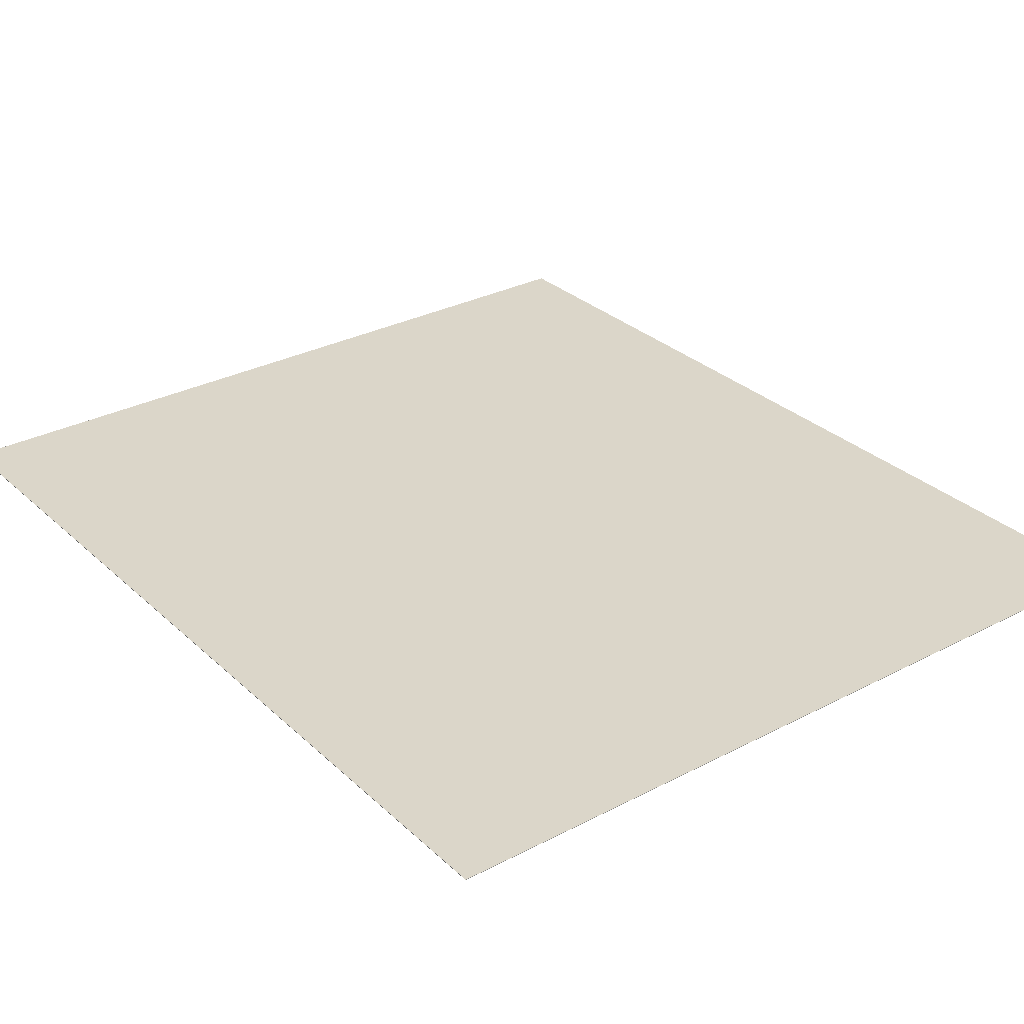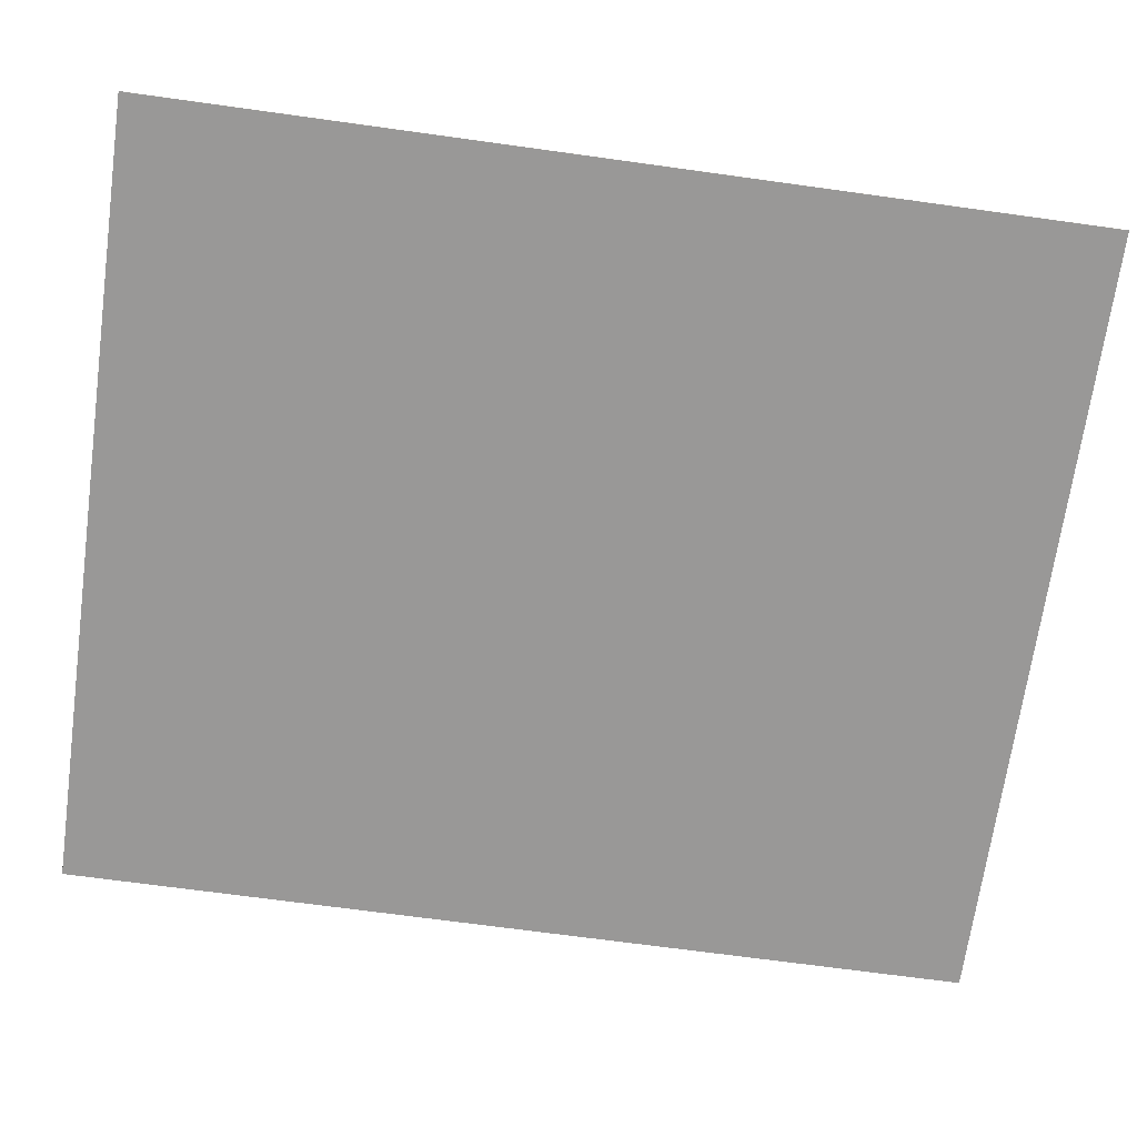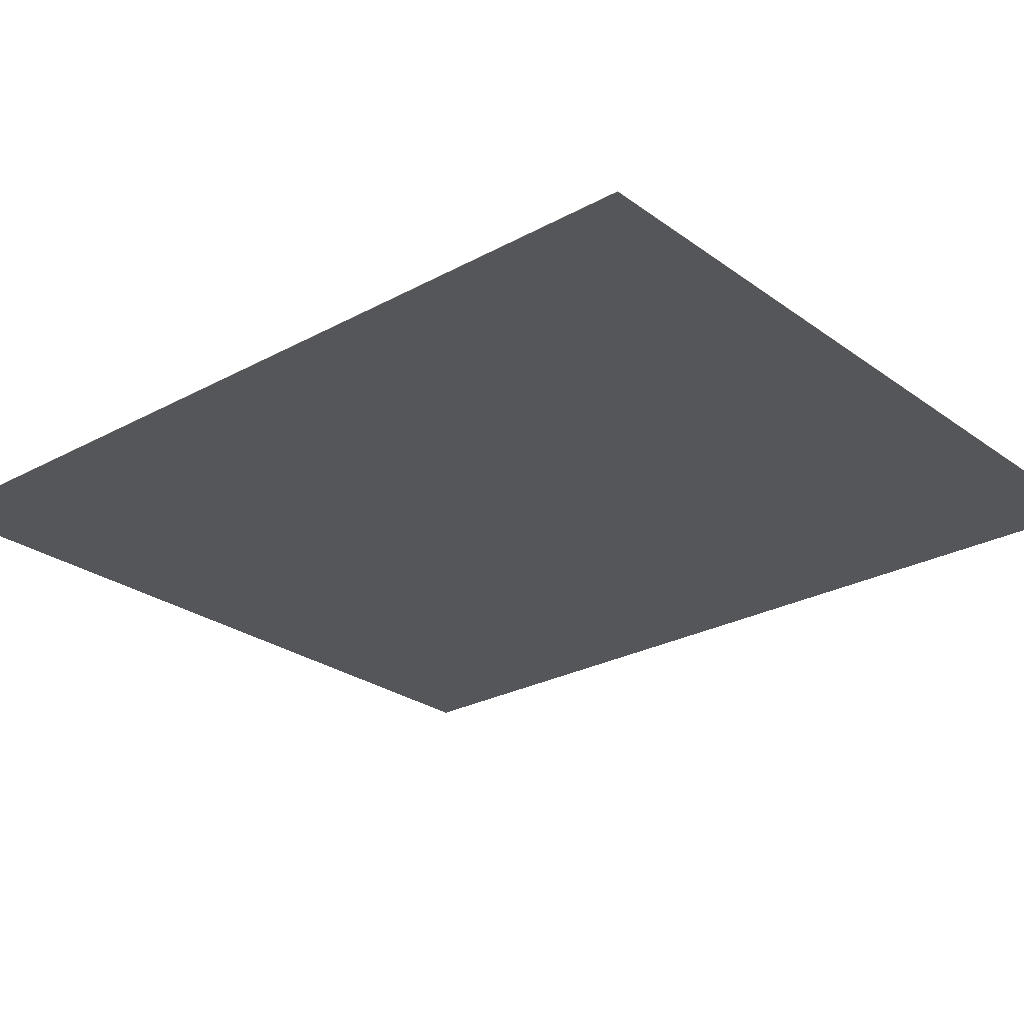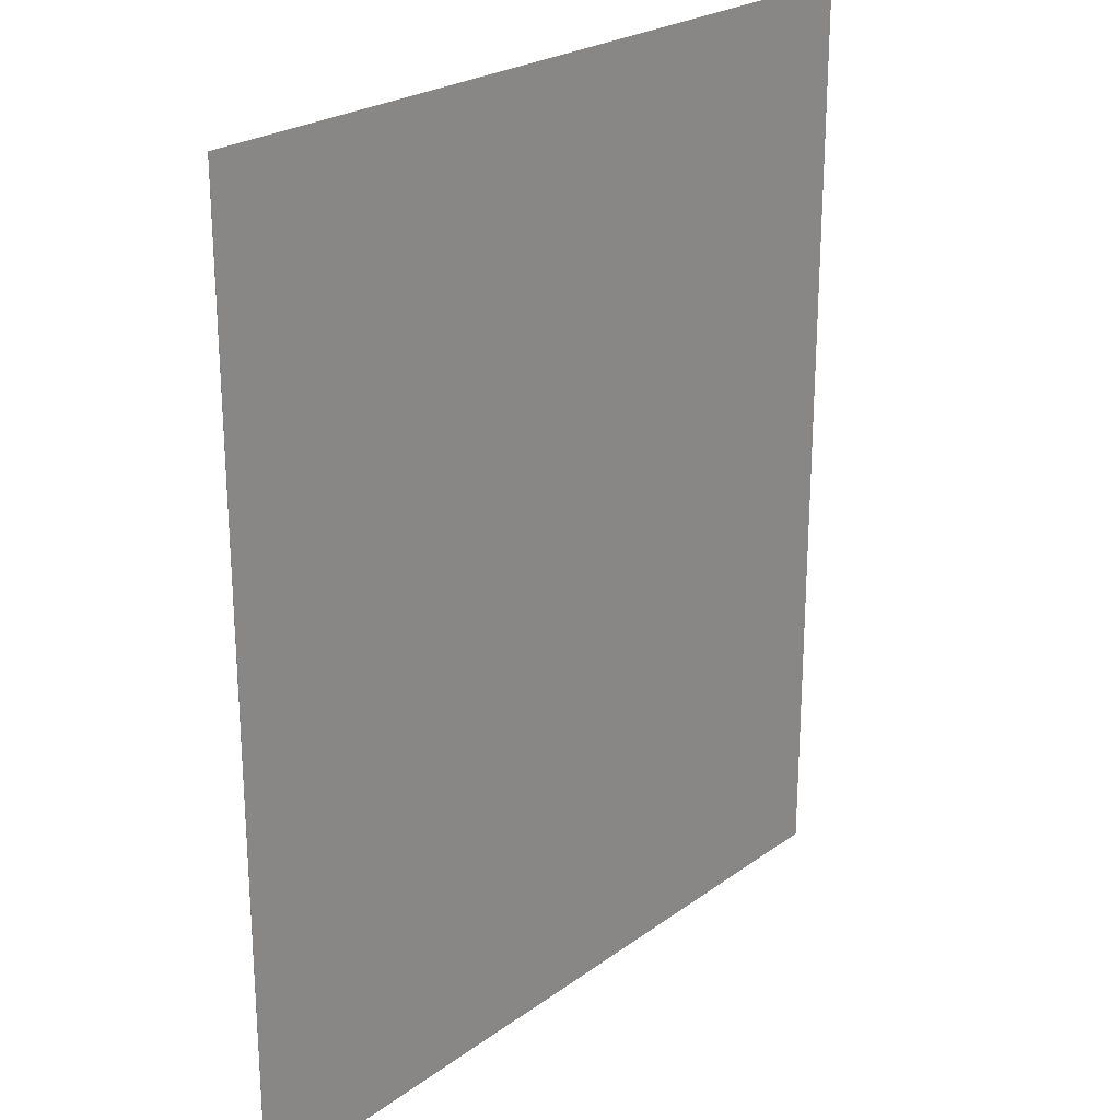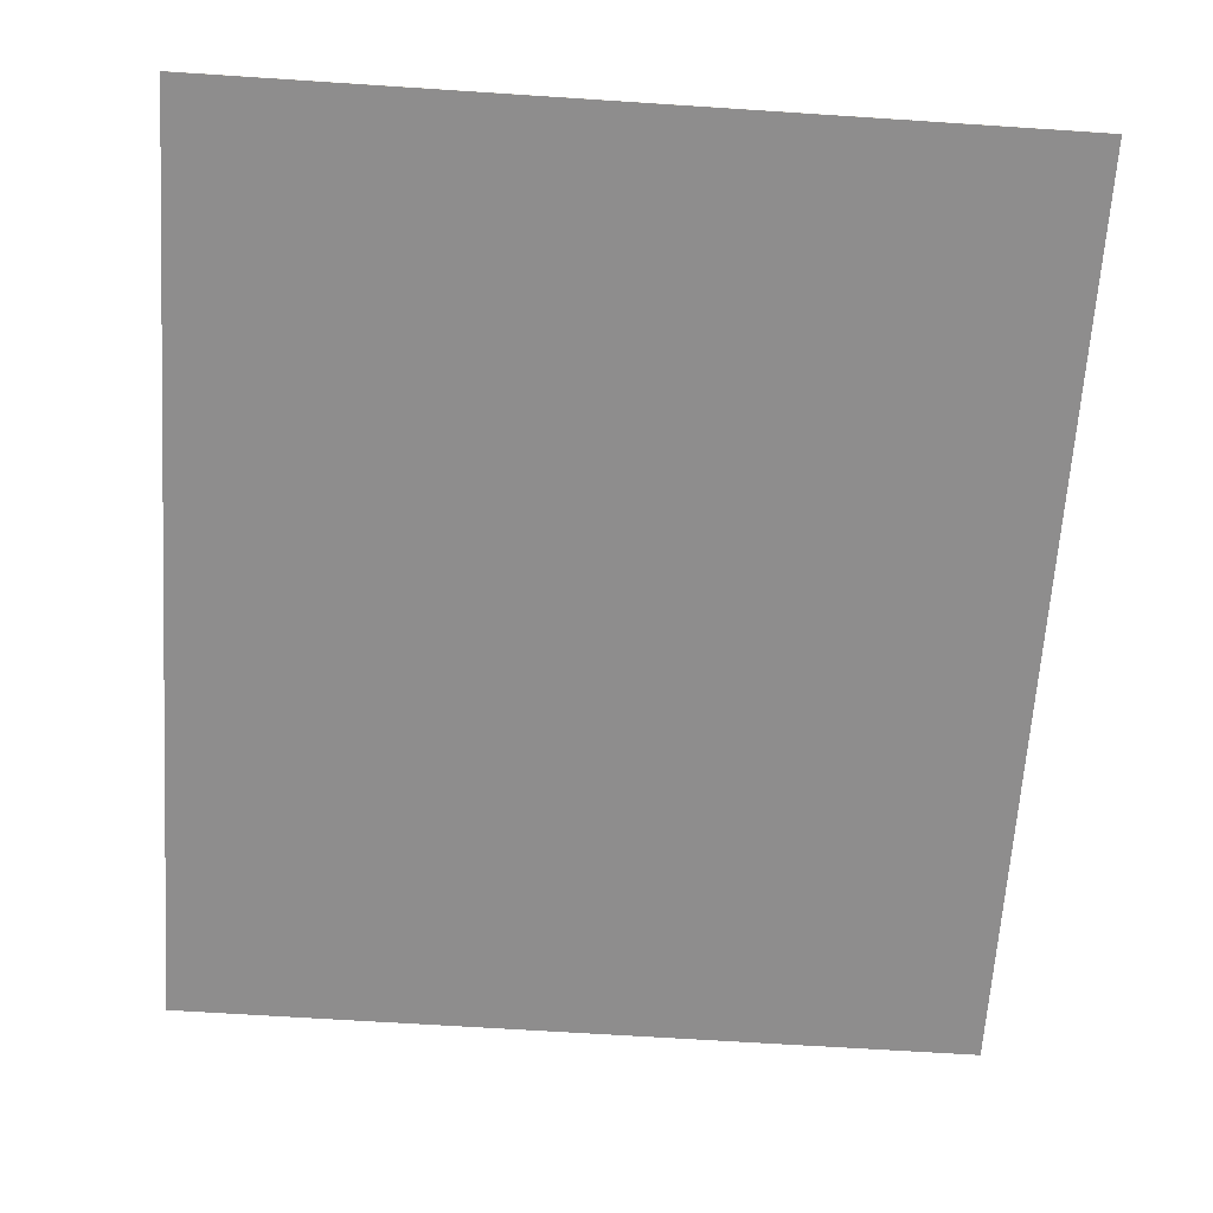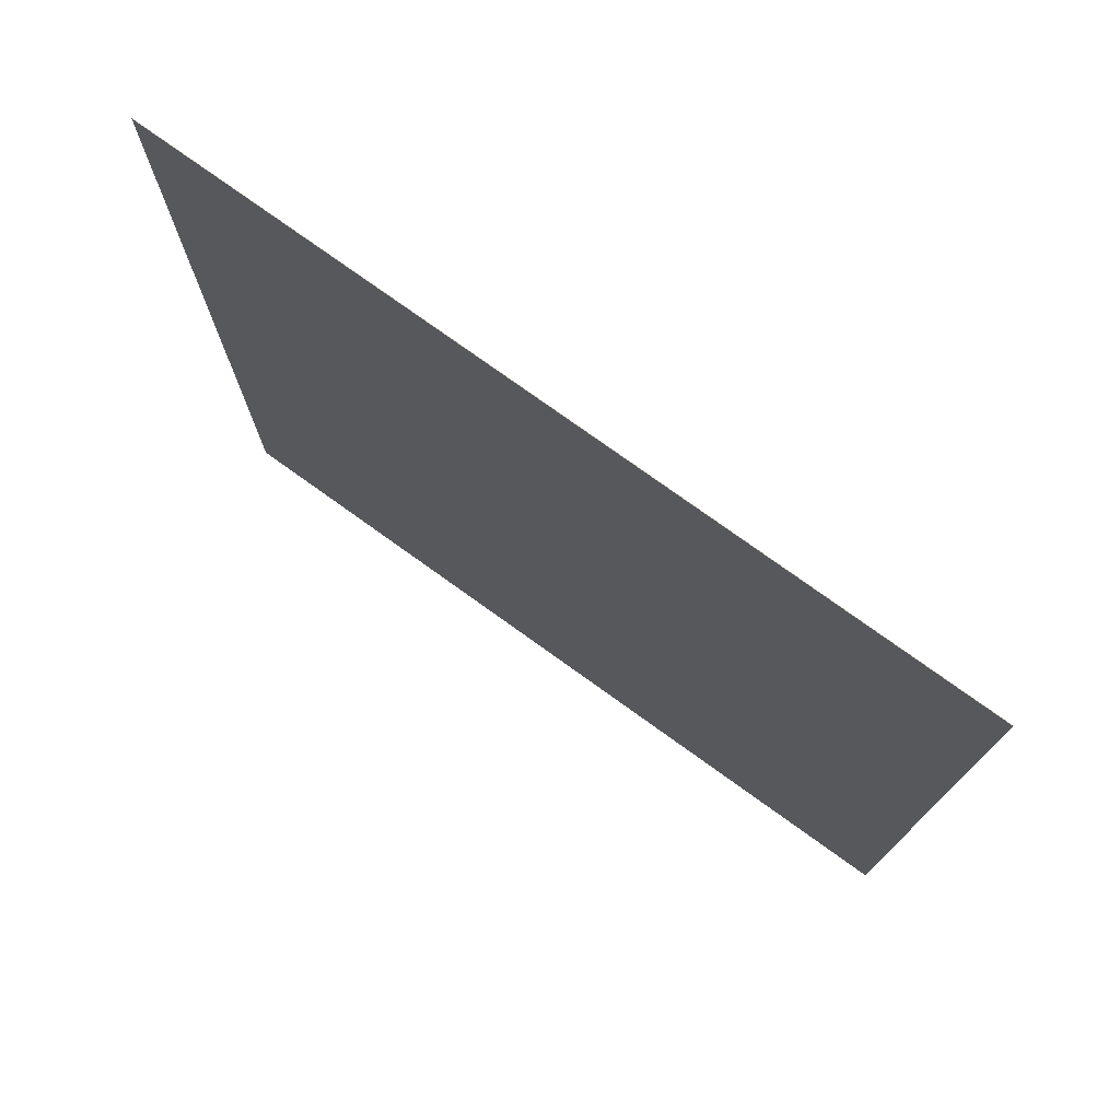
<metadata>
{"format":"obj","ext":"obj","renderer":"f3d","projection":"perspective","resolution":1024,"background":"white","views":[{"elev":30.1,"azim":-37.2,"up":"+Y"},{"elev":-68.7,"azim":82.1,"up":"+Y"},{"elev":-25.9,"azim":131.0,"up":"+Y"},{"elev":24.0,"azim":130.0,"up":"+Z"},{"elev":-64.7,"azim":-3.8,"up":"+Y"},{"elev":76.5,"azim":-144.3,"up":"+Z"}]}
</metadata>
<code>
v  1.732 0.002 -2.006
v  -1.732 0.002 -2.006
v  -1.732 0.002 2.006
v  1.732 0.002 2.006
v  -1.732 0 2.006
v  1.732 0 2.006
v  1.732 0 -2.006
v  -1.732 0 -2.006
g aws_Carpet_01_visualMesh
f 1 2 3
f 1 3 4
f 4 3 5
f 4 5 6
f 1 4 6
f 1 6 7
f 2 1 7
f 2 7 8
f 3 2 8
f 3 8 5
f 6 5 8
f 6 8 7

</code>
